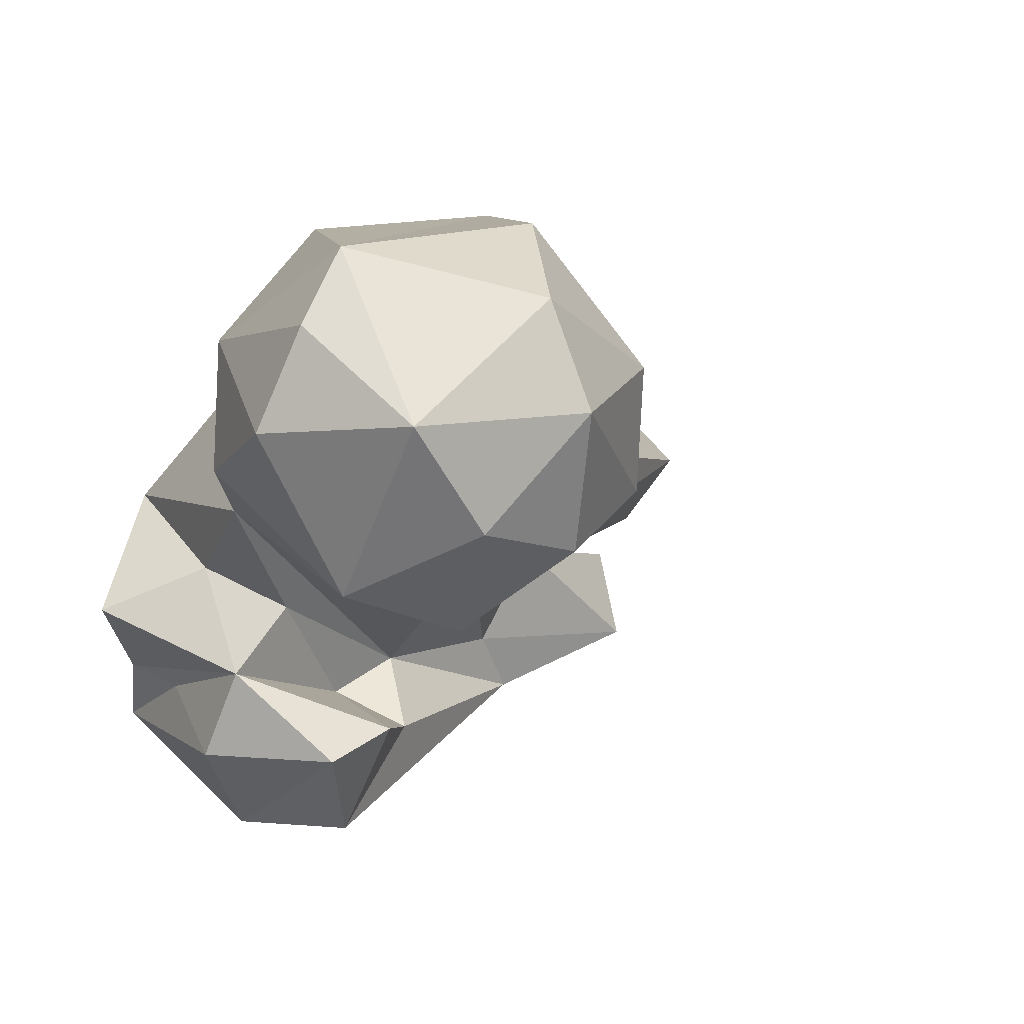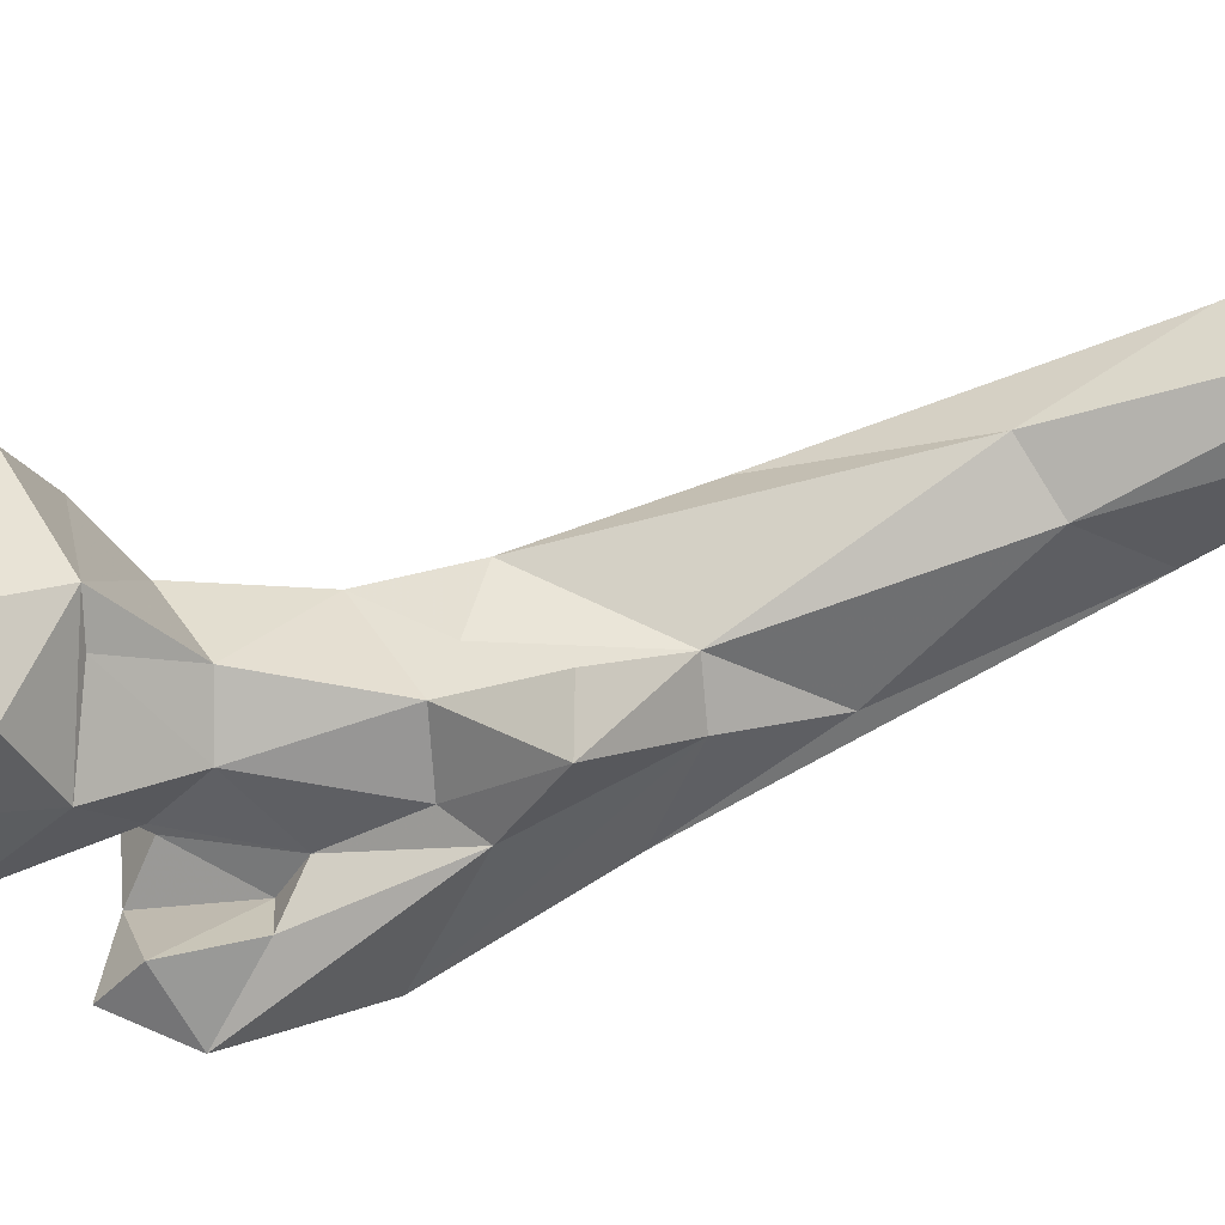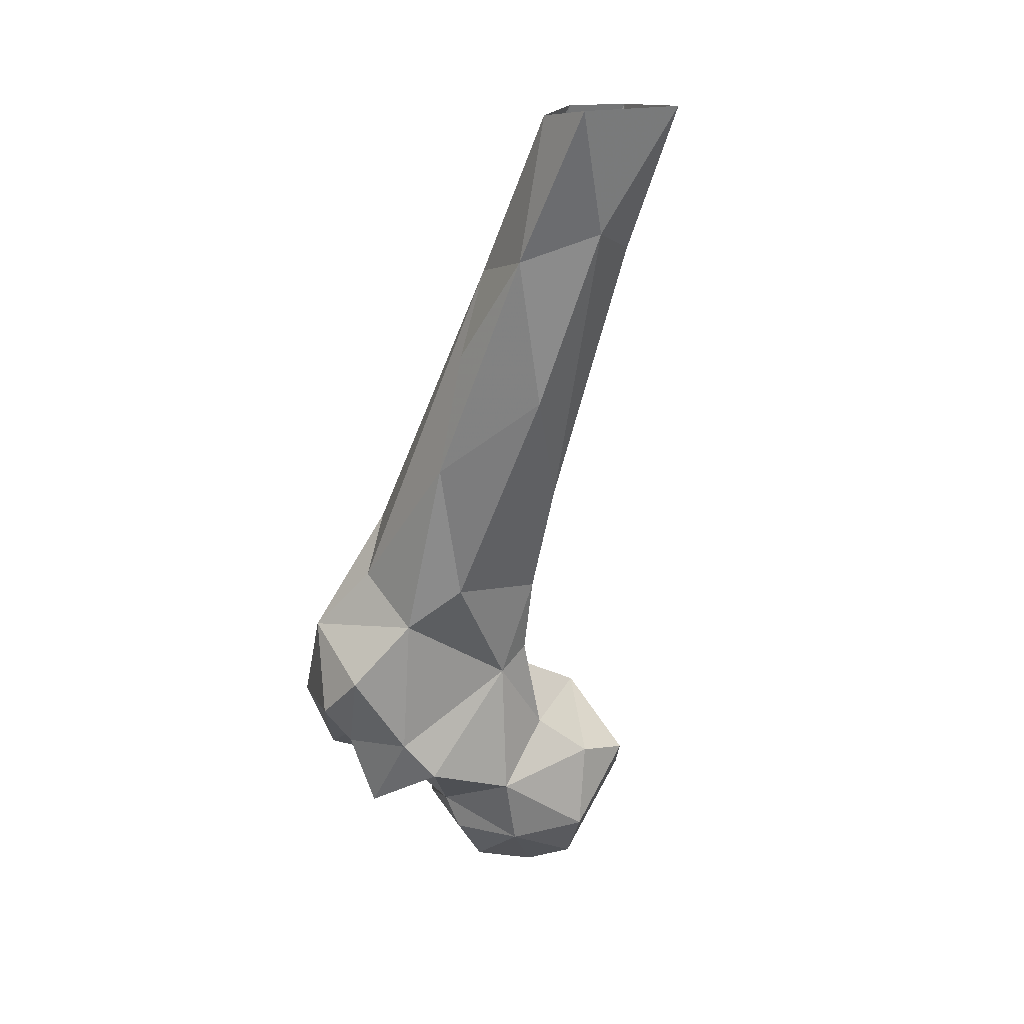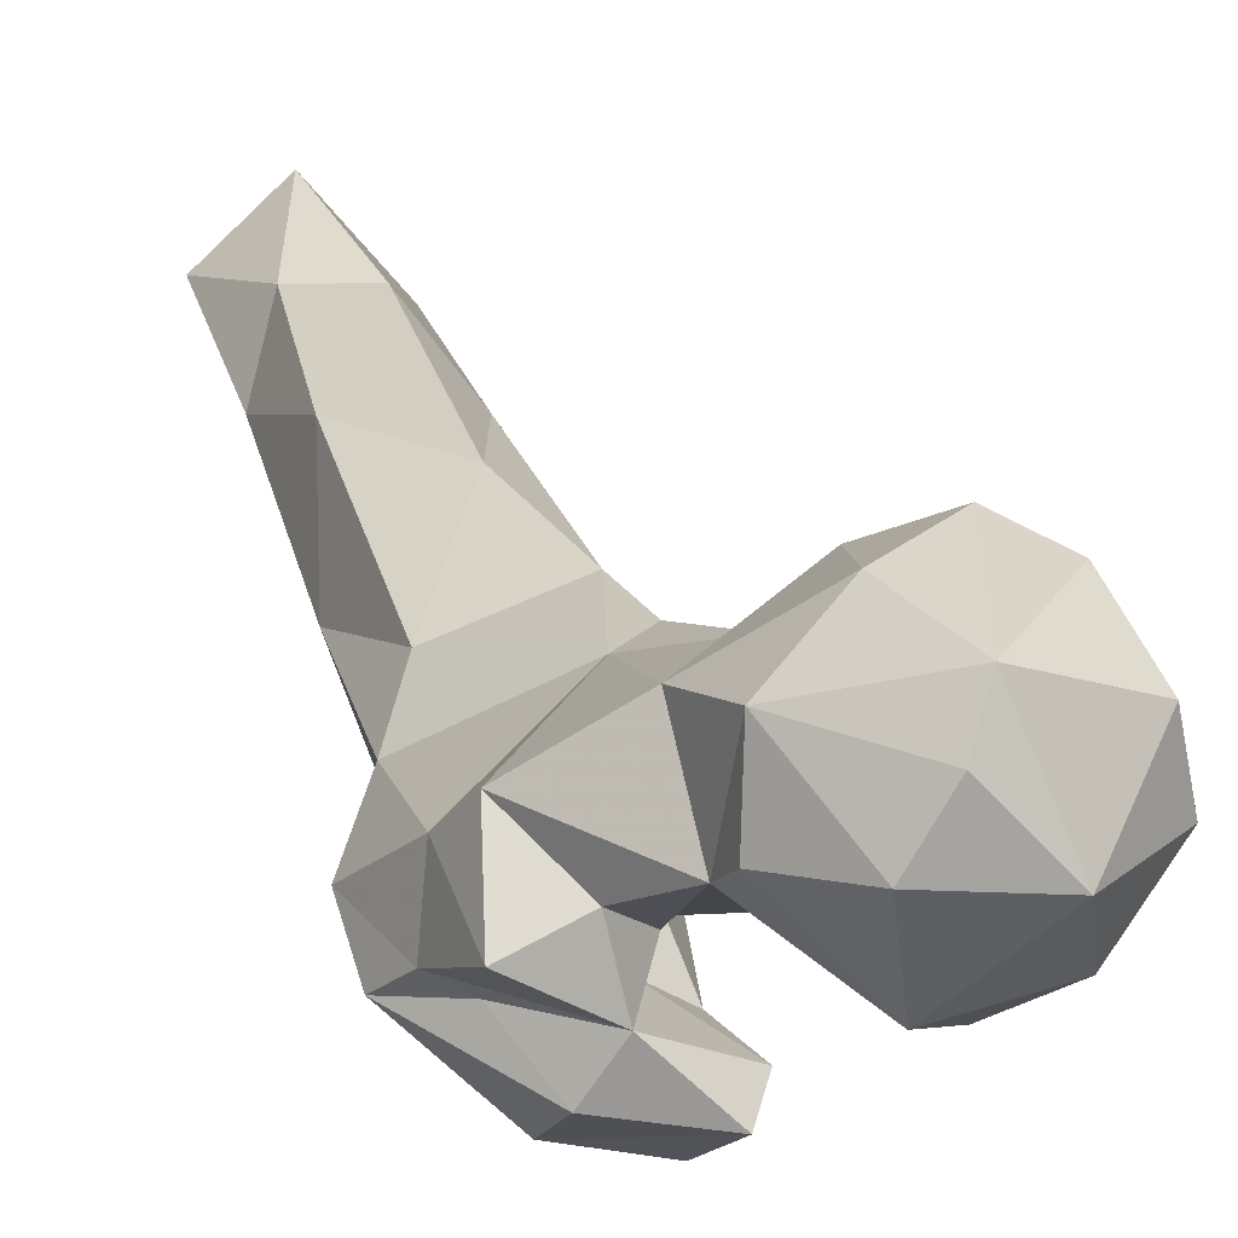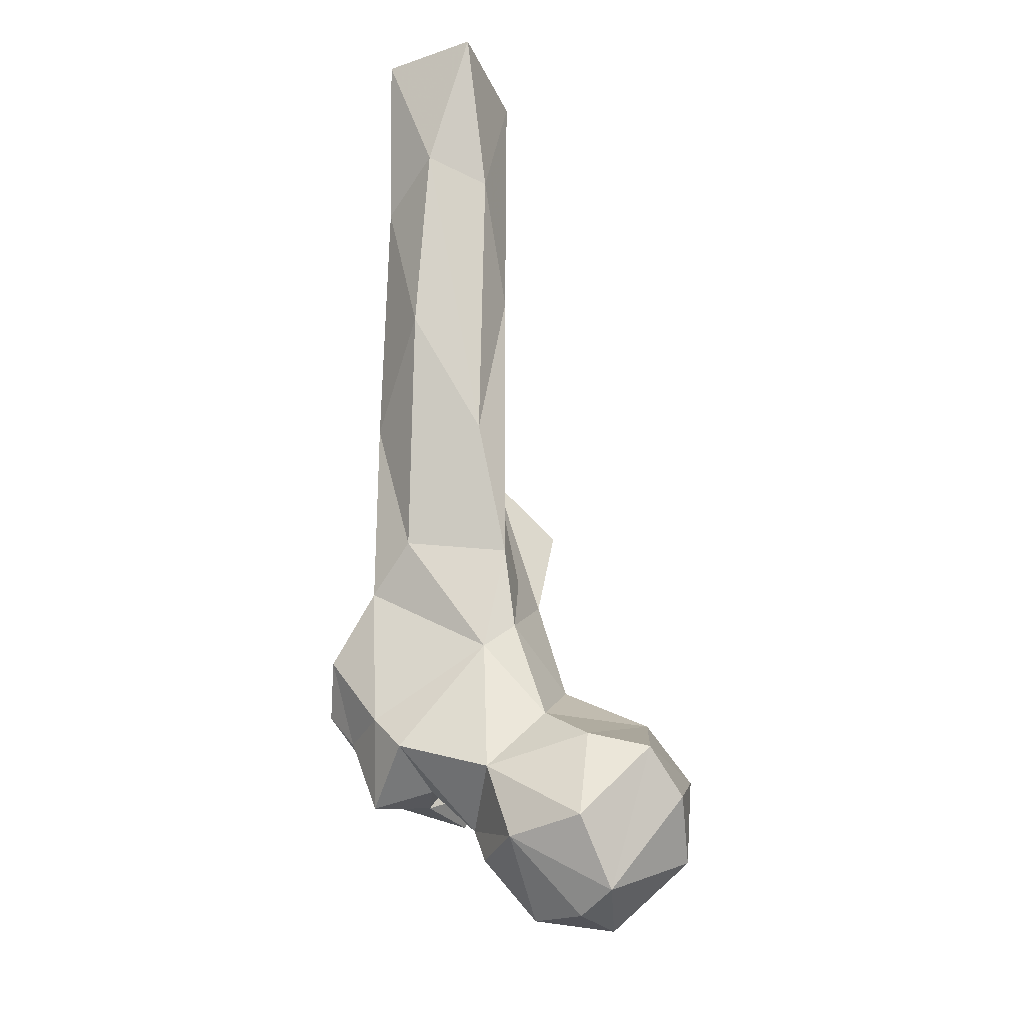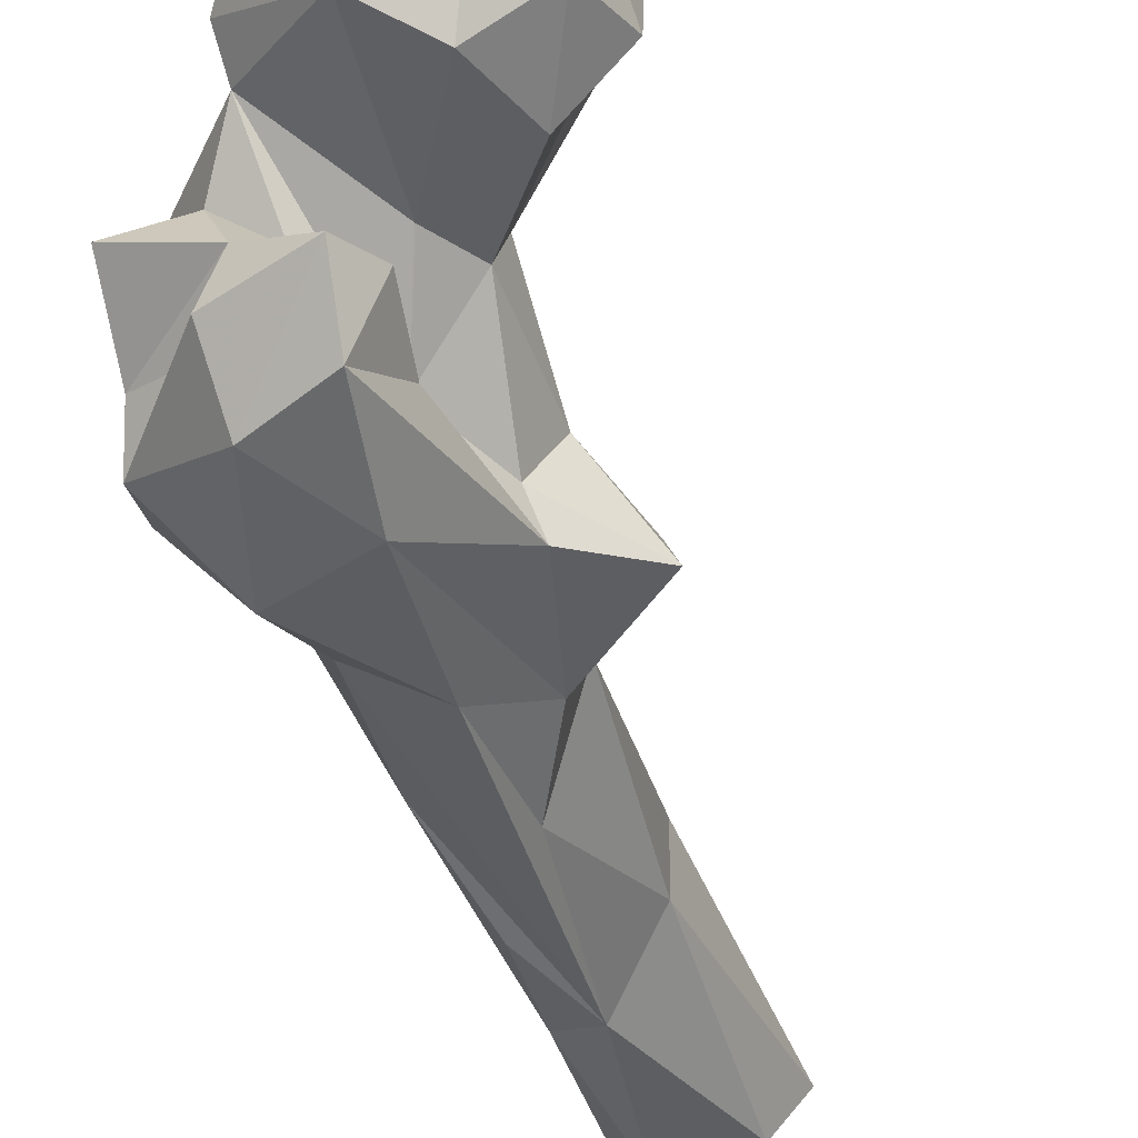
<metadata>
{"format":"obj","ext":"obj","renderer":"f3d","projection":"perspective","resolution":1024,"background":"white","views":[{"elev":-14.1,"azim":-156.7,"up":"+Y"},{"elev":-5.4,"azim":-74.6,"up":"+Y"},{"elev":15.1,"azim":115.2,"up":"+Z"},{"elev":6.5,"azim":171.2,"up":"+Y"},{"elev":-32.5,"azim":160.6,"up":"+Z"},{"elev":-68.5,"azim":-151.7,"up":"+Y"}]}
</metadata>
<code>
v 330.9 167.5 753.8
v 316.5 153.5 756.5
v 338.1 154.8 756.1
v 327.1 178.2 757.1
v 303.8 172.1 769.4
v 351.1 172.4 769.9
v 333 136.6 770.9
v 312.7 142.3 769.2
v 351.6 154.9 770.2
v 338.2 186.6 771.7
v 310.9 186.5 780.3
v 300.1 157.9 773.8
v 321.5 192 789.9
v 322.8 134 784.4
v 353.3 151.8 779.1
v 306.9 143.1 784.8
v 357.2 172.6 787.6
v 300.4 169.1 793
v 303.7 154 798.3
v 336 187.2 793.3
v 339.7 143.7 803.8
v 377 141.8 786
v 363.4 147.4 790.2
v 359.6 132.7 792.4
v 376.3 160.2 795.6
v 319.2 145 802.1
v 355.4 142.9 798.8
v 343 176.3 802.7
v 345.6 120 794
v 365.9 122.7 795.9
v 375.4 134.4 804.1
v 357.9 171.8 821.6
v 341.6 125.8 803
v 382.6 138.1 804.8
v 381.2 153.8 804.9
v 313.7 173 805.2
v 356.1 134.2 815.8
v 350.7 113.5 808.3
v 368.3 116 811.5
v 350.9 140 822.7
v 317.2 164.3 804.5
v 332.6 163.9 815.8
v 387.8 133.3 813.9
v 334.9 150.7 815.1
v 346.9 129.2 819
v 383.7 157 839.7
v 350.7 175.1 827.1
v 390.7 144.5 824.1
v 359.1 121.2 833.1
v 345.1 140.6 849.8
v 380.2 127.2 835.7
v 338.2 159.1 842.9
v 345 146 842
v 378.4 169.6 849.6
v 347 167.5 844.6
v 354.9 179.4 846.5
v 378.3 142 851
v 366.7 140.4 864.3
v 332.5 150.4 864.2
v 356.5 155 875.7
v 387.1 168.4 883.6
v 352.3 166 875.7
v 335 162.6 863.7
v 366.1 190.6 876
v 369.6 158.9 892.8
v 385.9 195.3 903.1
v 360.3 194.5 915.5
v 381.1 177.9 934.2
v 387 174.6 913.6
v 364 182.5 922.3
v 393.3 193.3 938.5
v 372.2 212.1 940.6
v 388.1 211.9 945.5
v 364.6 207.8 974.1
v 373.6 197.3 974
v 392.8 199.3 972.7
v 399.9 212.4 974.4
v 383 228.5 975.1
f 68 76 75
f 72 74 78
f 71 77 76
f 72 78 73
f 70 75 74
f 67 74 72
f 64 72 73
f 64 73 66
f 61 71 69
f 62 70 67
f 56 62 67
f 54 66 61
f 61 69 68
f 57 68 58
f 59 60 62
f 46 54 61
f 55 62 56
f 54 56 64
f 46 61 57
f 52 59 63
f 49 51 58
f 47 55 56
f 32 56 54
f 40 50 53
f 32 54 46
f 46 57 51
f 58 65 60
f 32 47 56
f 21 40 44
f 47 52 55
f 71 73 77
f 42 52 47
f 38 49 50
f 54 64 66
f 35 46 48
f 39 51 49
f 39 43 51
f 34 48 43
f 28 42 47
f 13 36 20
f 40 45 50
f 41 44 42
f 73 78 77
f 11 18 13
f 30 43 39
f 50 59 53
f 22 24 23
f 33 45 37
f 36 41 42
f 26 44 41
f 21 44 26
f 30 31 43
f 52 53 59
f 26 41 36
f 24 33 37
f 52 62 55
f 27 37 40
f 67 70 74
f 29 38 33
f 17 32 25
f 62 65 70
f 8 14 16
f 33 38 45
f 23 24 27
f 22 35 34
f 29 30 39
f 32 46 35
f 60 65 62
f 52 63 62
f 13 18 36
f 25 32 35
f 18 19 36
f 16 26 19
f 28 36 42
f 24 31 30
f 15 27 40
f 68 71 76
f 6 15 9
f 15 17 25
f 6 17 15
f 24 29 33
f 24 30 29
f 42 44 52
f 68 69 71
f 51 57 58
f 22 23 25
f 15 23 27
f 37 45 40
f 61 66 71
f 5 18 11
f 15 40 21
f 10 13 20
f 24 37 27
f 8 16 12
f 7 15 21
f 7 21 14
f 19 26 36
f 4 10 6
f 34 35 48
f 1 4 6
f 50 60 59
f 43 48 51
f 3 6 9
f 2 12 5
f 4 11 13
f 57 61 68
f 28 47 32
f 12 16 19
f 46 51 48
f 59 62 63
f 17 28 32
f 6 10 17
f 7 9 15
f 12 19 18
f 1 6 3
f 22 34 24
f 66 73 71
f 7 14 8
f 31 34 43
f 20 36 28
f 24 34 31
f 17 20 28
f 1 3 2
f 4 13 10
f 15 25 23
f 65 68 70
f 58 68 65
f 2 7 8
f 38 50 45
f 14 26 16
f 64 67 72
f 3 9 7
f 2 5 4
f 5 12 18
f 49 58 60
f 40 53 44
f 68 75 70
f 22 25 35
f 14 21 26
f 29 39 38
f 2 8 12
f 49 60 50
f 38 39 49
f 2 3 7
f 56 67 64
f 44 53 52
f 10 20 17
f 1 2 4
f 4 5 11

</code>
